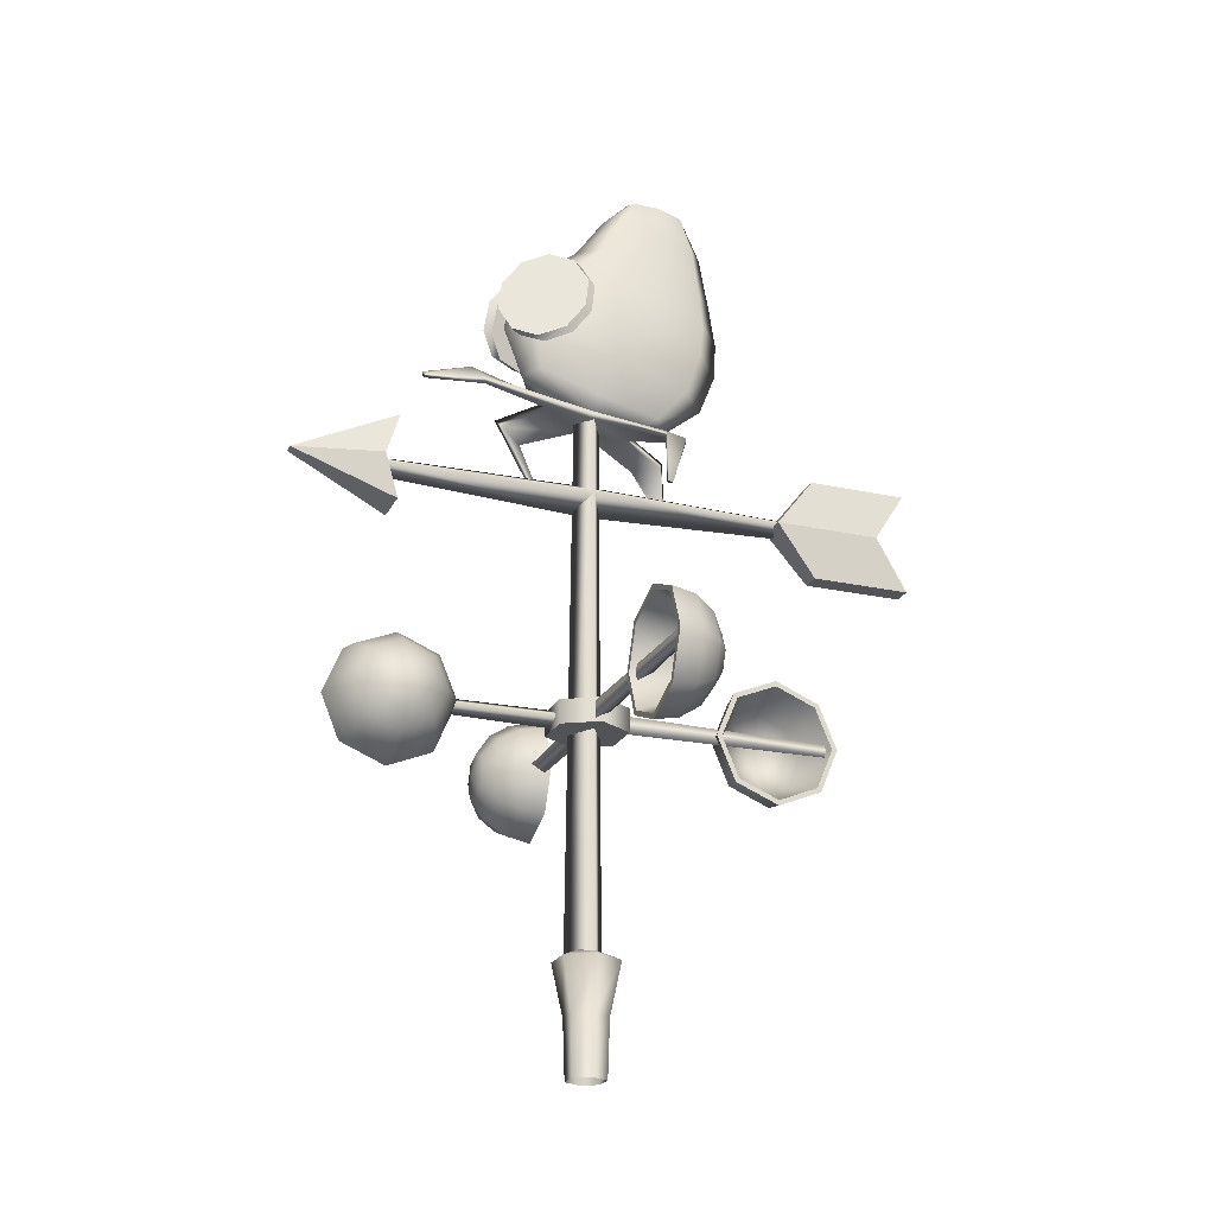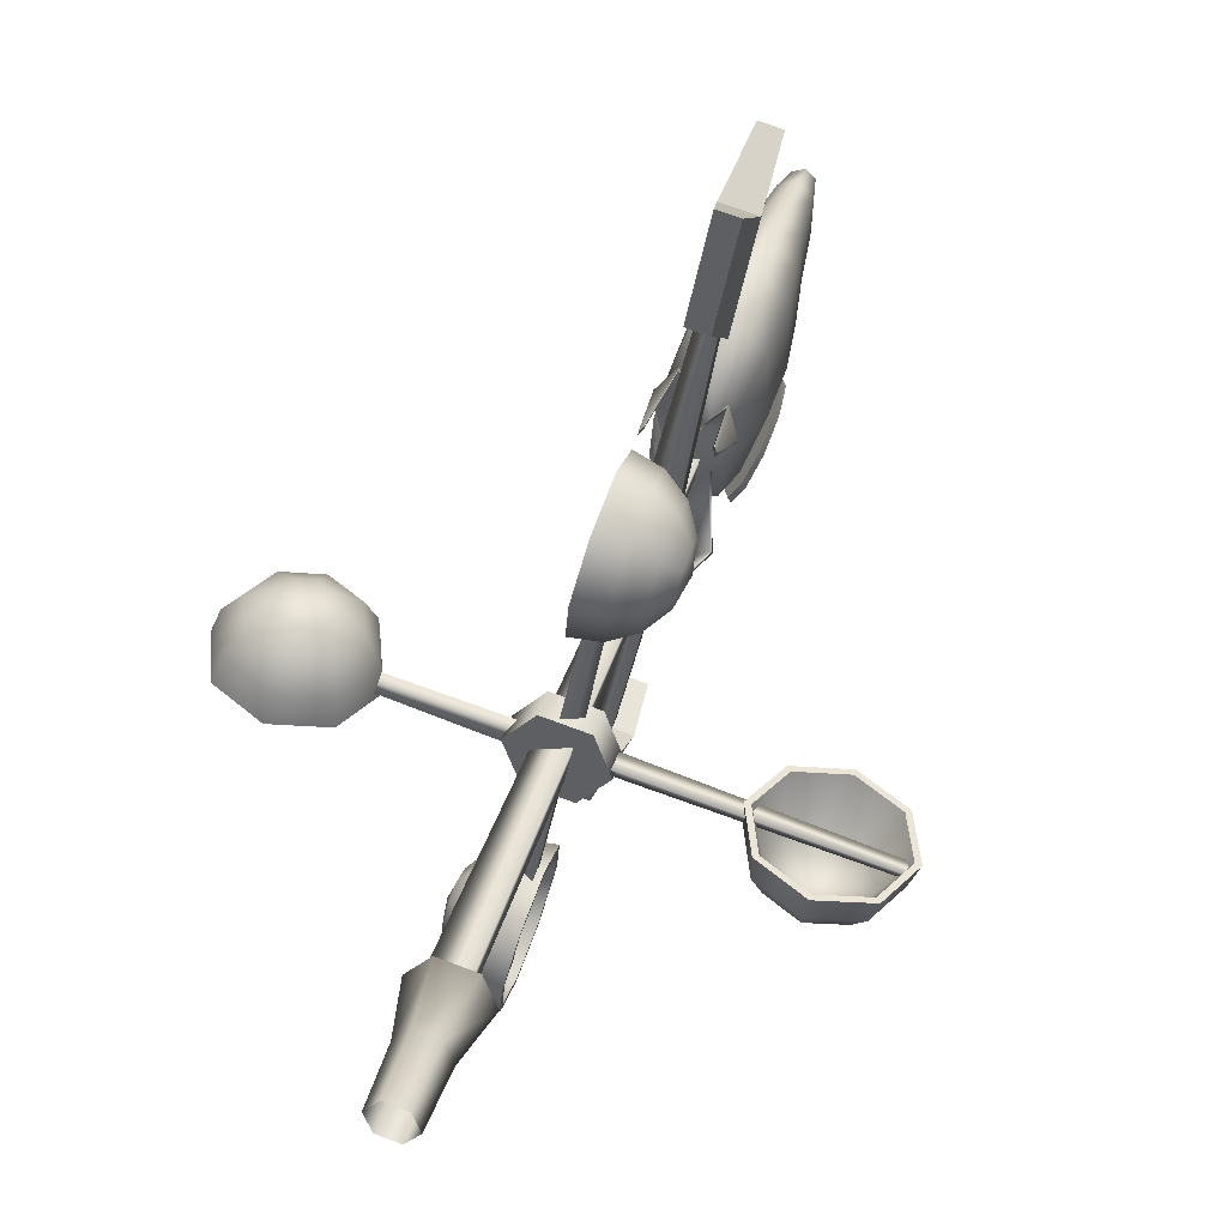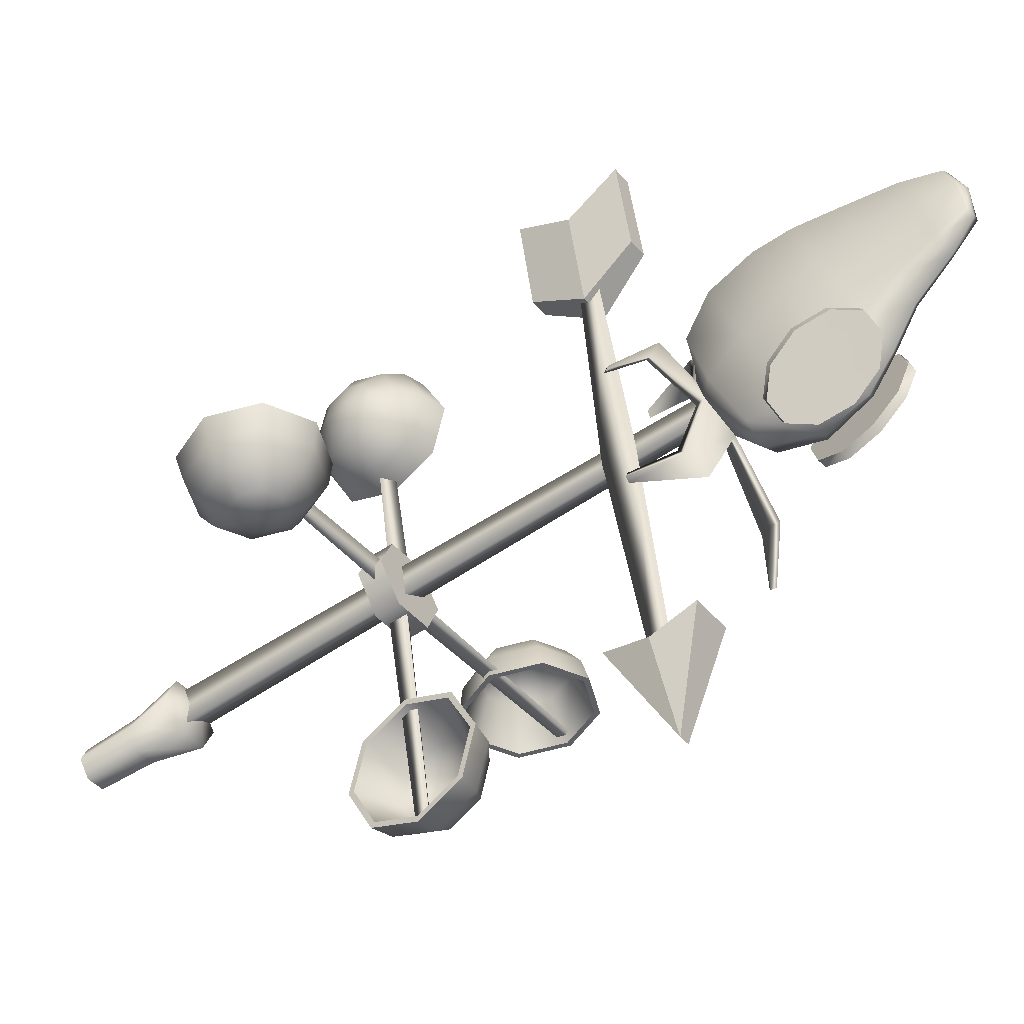
<metadata>
{"format":"obj","ext":"obj","renderer":"f3d","projection":"perspective","resolution":1024,"background":"white","views":[{"elev":-22.5,"azim":-99.9,"up":"+Y"},{"elev":42.4,"azim":17.1,"up":"+Z"},{"elev":-53.9,"azim":126.0,"up":"+Z"}]}
</metadata>
<code>
g default
v 3.086 50.87 -0.9771
v 3.404 50.87 -1.038
v 3.51 50.87 -1.343
v 3.299 50.87 -1.588
v 2.981 50.87 -1.527
v 2.875 50.87 -1.222
v 3.075 51.82 -0.946
v 3.425 51.82 -1.013
v 3.542 51.82 -1.349
v 3.309 51.82 -1.619
v 2.959 51.82 -1.552
v 2.842 51.82 -1.216
v 3.015 52.67 -0.7722
v 3.545 52.67 -0.8736
v 3.723 52.67 -1.384
v 3.37 52.67 -1.793
v 2.839 52.67 -1.691
v 2.662 52.67 -1.181
v 3.192 52.89 -1.283
v 3.424 52.56 -1.014
v 3.309 52.56 -1.617
v 2.844 52.56 -1.216
v 3.333 61.64 -1.086
v 3.251 61.64 -1.517
v 2.919 61.64 -1.23
v 3.92 60.47 2.207
v 3.92 60.15 2.207
v 3.647 60.31 2.259
v 2.582 60.47 -4.795
v 2.582 60.15 -4.795
v 2.309 60.31 -4.743
v 3.348 60.04 -1.312
v 3.348 60.58 -1.312
v 2.881 60.31 -1.223
v 4.016 59.4 2.524
v 3.694 59.4 2.586
v 4.016 61.14 2.524
v 3.694 61.14 2.586
v 4.332 61.14 4.176
v 4.009 61.14 4.238
v 4.332 59.4 4.176
v 4.009 59.4 4.238
v 4.316 60.27 3.604
v 3.98 60.27 1.842
v 3.476 60.27 1.938
v 3.813 60.27 3.7
v 2.85 59.59 -4.562
v 2.176 59.59 -4.433
v 2.85 61.04 -4.562
v 2.176 61.04 -4.433
v 2.883 60.32 -4.805
v 2.29 60.32 -6.165
v 2.106 60.32 -6.13
v 2.056 60.32 -4.647
v 3.002 61.74 -0.1556
v 3.761 61.74 -0.3012
v 3.027 63.02 0.5686
v 4.005 63.02 0.3819
v 3.2 64.28 0.6004
v 3.855 64.28 0.4752
v 3.325 65.77 0.3287
v 3.639 65.77 0.2686
v 3.164 65.9 -0.5135
v 3.479 65.9 -0.5736
v 2.87 64.73 -1.128
v 3.525 64.73 -1.253
v 2.536 63.74 -2.002
v 3.513 63.74 -2.189
v 2.624 62.31 -2.145
v 3.38 62.31 -2.29
v 3.417 61.64 -0.0439
v 3.603 62.9 0.9309
v 3.588 64.2 0.852
v 3.5 65.79 0.3928
v 3.308 65.93 -0.6114
v 3.138 64.81 -1.505
v 2.94 63.87 -2.54
v 2.963 62.31 -2.42
v 2.978 62.27 0.3274
v 3.961 62.27 0.1396
v 3.11 63.62 0.6379
v 3.953 63.62 0.477
v 3.272 65.16 0.5
v 3.752 65.16 0.4084
v 3.217 65.88 -0.07358
v 3.591 65.88 -0.145
v 3.029 65.42 -0.7745
v 3.508 65.42 -0.866
v 2.687 64.24 -1.578
v 3.529 64.24 -1.739
v 2.485 62.99 -2.257
v 3.467 62.99 -2.444
v 2.723 61.95 -1.157
v 3.651 61.95 -1.334
v 3.937 63.38 -0.9374
v 3.81 64.51 -0.4117
v 2.604 63.38 -0.6828
v 2.916 64.51 -0.241
v 3.551 62.2 0.6565
v 3.609 63.51 0.9603
v 3.556 65.13 0.6834
v 3.409 65.98 -0.08613
v 3.225 65.48 -1.047
v 3.031 64.35 -2.062
v 2.901 63.15 -2.743
v 3.887 62.66 -1.179
v 3.894 63.93 -0.6604
v 3.716 65.3 -0.244
v 2.561 62.66 -0.926
v 2.746 63.93 -0.4411
v 3.065 65.3 -0.1197
v 3.053 61.95 -1.95
v 3.429 61.76 -1.345
v 3.303 61.58 -0.6381
v 2.925 61.76 -1.248
v 3.046 61.8 -1.986
v 3.42 61.61 -1.384
v 2.92 61.61 -1.288
v 3.246 61.6 -2.818
v 3.247 61.5 -2.689
v 3.553 61.35 -2.366
v 3.551 61.45 -2.495
v 2.429 62.13 -3.313
v 2.21 61.86 -3.1
v 2.227 61.73 -3.103
v 2.446 62 -3.316
v 3.399 60.51 -2.138
v 3.396 60.48 -2.197
v 3.464 60.5 -2.066
v 3.461 60.47 -2.125
v 2.124 61.8 -4.127
v 2.132 61.72 -4.121
v 2.088 61.76 -4.051
v 2.096 61.68 -4.045
v 3.295 61.44 -0.6803
v 3.081 61.47 0.3306
v 3.085 61.38 0.3145
v 2.778 61.33 -0.0704
v 2.774 61.42 -0.05421
v 3.739 61.3 0.04031
v 3.883 61.25 -0.4307
v 3.874 61.16 -0.4444
v 3.73 61.21 0.0267
v 2.905 60.55 0.03583
v 2.902 60.61 0.07327
v 2.84 60.54 -0.05746
v 2.837 60.6 -0.01992
v 3.806 60.51 0.09224
v 3.79 60.45 0.05859
v 3.832 60.5 -0.01821
v 3.815 60.44 -0.05194
v 2.407 62.9 -1.673
v 2.452 63.34 -1.352
v 2.378 63.4 -1.465
v 2.332 62.96 -1.787
v 2.531 63.86 -1.29
v 2.457 63.92 -1.404
v 2.413 62.69 -2.132
v 2.338 62.75 -2.246
v 2.614 64.25 -1.513
v 2.54 64.31 -1.627
v 2.468 62.8 -2.554
v 2.393 62.86 -2.668
v 2.551 63.19 -2.777
v 2.476 63.25 -2.891
v 2.595 64.42 -2.049
v 2.67 64.36 -1.935
v 2.63 63.71 -2.716
v 2.556 63.77 -2.83
v 2.601 64.22 -2.508
v 2.676 64.15 -2.394
v 2.541 63.53 -2.034
v 2.467 63.59 -2.148
v 3.755 62.9 -1.931
v 3.832 63.34 -1.615
v 3.859 63.4 -1.748
v 3.782 62.96 -2.064
v 3.78 63.86 -1.529
v 3.808 63.92 -1.662
v 3.58 62.69 -2.355
v 3.608 62.75 -2.489
v 3.621 64.25 -1.706
v 3.648 64.31 -1.839
v 3.374 62.8 -2.727
v 3.401 62.86 -2.86
v 3.214 63.19 -2.903
v 3.242 63.25 -3.037
v 3.442 64.42 -2.21
v 3.414 64.36 -2.077
v 3.163 63.71 -2.817
v 3.19 63.77 -2.951
v 3.267 64.22 -2.635
v 3.24 64.15 -2.502
v 3.497 63.53 -2.216
v 3.525 63.59 -2.35
v 2.974 56.27 -0.6544
v 3.627 56.27 -0.7792
v 3.846 56.27 -1.407
v 3.411 56.27 -1.911
v 2.758 56.27 -1.786
v 2.539 56.27 -1.158
v 2.974 56.66 -0.6544
v 3.627 56.66 -0.7792
v 3.846 56.66 -1.407
v 3.411 56.66 -1.911
v 2.758 56.66 -1.786
v 2.539 56.66 -1.158
v 3.192 56.27 -1.283
v 3.192 56.66 -1.283
v 2.7 56.62 -1.277
v 2.7 56.32 -1.277
v 2.749 56.47 -1.02
v -0.8568 56.58 -0.559
v -0.8568 56.36 -0.559
v -0.822 56.47 -0.3772
v 3.198 56.62 -0.7903
v 3.198 56.32 -0.7903
v 3.454 56.47 -0.8394
v 3.916 56.58 2.767
v 3.916 56.36 2.767
v 4.098 56.47 2.732
v 3.187 56.62 -1.775
v 3.187 56.32 -1.775
v 2.93 56.47 -1.726
v 2.469 56.58 -5.332
v 2.469 56.36 -5.332
v 2.287 56.47 -5.297
v 3.685 56.62 -1.288
v 3.685 56.32 -1.288
v 3.635 56.47 -1.545
v 7.241 56.58 -2.006
v 7.241 56.36 -2.006
v 7.207 56.47 -2.188
v 7 55.8 -1.845
v 6.335 55.52 -1.718
v 5.669 55.8 -1.591
v 5.393 56.47 -1.538
v 5.669 57.15 -1.591
v 6.335 57.43 -1.718
v 7 57.15 -1.845
v 7.276 56.47 -1.898
v 6.678 56 -2.473
v 6.208 55.8 -2.384
v 5.737 56 -2.294
v 5.542 56.47 -2.256
v 5.737 56.95 -2.294
v 6.208 57.15 -2.384
v 6.678 56.95 -2.473
v 6.873 56.47 -2.511
v 6.155 56.47 -2.659
v 7.062 55.73 -1.857
v 6.335 55.43 -1.718
v 5.607 55.73 -1.579
v 5.306 56.47 -1.521
v 5.607 57.22 -1.579
v 6.335 57.52 -1.718
v 7.062 57.22 -1.857
v 7.364 56.47 -1.914
v 6.932 55.79 -2.24
v 6.26 55.51 -2.112
v 5.587 55.79 -1.983
v 5.309 56.47 -1.93
v 5.587 57.16 -1.983
v 6.26 57.44 -2.112
v 6.932 57.16 -2.24
v 7.21 56.47 -2.293
v 6.71 55.95 -2.544
v 6.196 55.73 -2.446
v 5.681 55.95 -2.347
v 5.468 56.47 -2.307
v 5.681 57 -2.347
v 6.196 57.22 -2.446
v 6.71 57 -2.544
v 6.923 56.47 -2.585
v 6.432 56.19 -2.722
v 6.153 56.07 -2.669
v 5.875 56.19 -2.615
v 5.759 56.47 -2.593
v 5.875 56.76 -2.615
v 6.153 56.88 -2.669
v 6.432 56.76 -2.722
v 6.547 56.47 -2.744
v 6.138 56.47 -2.747
v 2.63 55.8 -5.091
v 2.757 55.52 -4.425
v 2.884 55.8 -3.759
v 2.937 56.47 -3.484
v 2.884 57.15 -3.759
v 2.757 57.43 -4.425
v 2.63 57.15 -5.091
v 2.577 56.47 -5.366
v 2.001 56 -4.769
v 2.091 55.8 -4.298
v 2.181 56 -3.827
v 2.218 56.47 -3.632
v 2.181 56.95 -3.827
v 2.091 57.15 -4.298
v 2.001 56.95 -4.769
v 1.964 56.47 -4.963
v 1.816 56.47 -4.245
v 2.618 55.73 -5.153
v 2.757 55.43 -4.425
v 2.896 55.73 -3.697
v 2.954 56.47 -3.396
v 2.896 57.22 -3.697
v 2.757 57.52 -4.425
v 2.618 57.22 -5.153
v 2.56 56.47 -5.454
v 2.235 55.79 -5.022
v 2.363 55.51 -4.35
v 2.492 55.79 -3.677
v 2.545 56.47 -3.399
v 2.492 57.16 -3.677
v 2.363 57.44 -4.35
v 2.235 57.16 -5.022
v 2.182 56.47 -5.301
v 1.931 55.95 -4.801
v 2.029 55.73 -4.286
v 2.128 55.95 -3.771
v 2.168 56.47 -3.558
v 2.128 57 -3.771
v 2.029 57.22 -4.286
v 1.931 57 -4.801
v 1.89 56.47 -5.014
v 1.753 56.19 -4.522
v 1.806 56.07 -4.243
v 1.859 56.19 -3.965
v 1.881 56.47 -3.85
v 1.859 56.76 -3.965
v 1.806 56.88 -4.243
v 1.753 56.76 -4.522
v 1.731 56.47 -4.637
v 1.728 56.47 -4.228
v -0.6158 55.8 -0.7201
v 0.04987 55.52 -0.8472
v 0.7155 55.8 -0.9744
v 0.9912 56.47 -1.027
v 0.7155 57.15 -0.9744
v 0.04987 57.43 -0.8472
v -0.6158 57.15 -0.7201
v -0.8915 56.47 -0.6674
v -0.2937 56 -0.09166
v 0.177 55.8 -0.1816
v 0.6477 56 -0.2715
v 0.8427 56.47 -0.3087
v 0.6477 56.95 -0.2715
v 0.177 57.15 -0.1816
v -0.2937 56.95 -0.09166
v -0.4886 56.47 -0.05442
v 0.2297 56.47 0.09416
v -0.6778 55.73 -0.7082
v 0.04987 55.43 -0.8472
v 0.7776 55.73 -0.9862
v 1.079 56.47 -1.044
v 0.7776 57.22 -0.9862
v 0.04987 57.52 -0.8472
v -0.6778 57.22 -0.7082
v -0.9792 56.47 -0.6506
v -0.5472 55.79 -0.325
v 0.1251 55.51 -0.4534
v 0.7974 55.79 -0.5818
v 1.076 56.47 -0.635
v 0.7974 57.16 -0.5818
v 0.1251 57.44 -0.4534
v -0.5472 57.16 -0.325
v -0.8257 56.47 -0.2718
v -0.3257 55.95 -0.02124
v 0.1889 55.73 -0.1195
v 0.7034 55.95 -0.2178
v 0.9165 56.47 -0.2585
v 0.7034 57 -0.2178
v 0.1889 57.22 -0.1195
v -0.3257 57 -0.02124
v -0.5388 56.47 0.01946
v -0.047 56.19 0.1567
v 0.2315 56.07 0.1036
v 0.5099 56.19 0.05036
v 0.6253 56.47 0.02833
v 0.5099 56.76 0.05036
v 0.2315 56.88 0.1036
v -0.047 56.76 0.1567
v -0.1623 56.47 0.1788
v 0.2464 56.47 0.1819
v 3.755 55.8 2.526
v 3.628 55.52 1.86
v 3.501 55.8 1.194
v 3.448 56.47 0.9185
v 3.501 57.15 1.194
v 3.628 57.43 1.86
v 3.755 57.15 2.526
v 3.807 56.47 2.801
v 4.383 56 2.203
v 4.293 55.8 1.733
v 4.203 56 1.262
v 4.166 56.47 1.067
v 4.203 56.95 1.262
v 4.293 57.15 1.733
v 4.383 56.95 2.203
v 4.42 56.47 2.398
v 4.569 56.47 1.68
v 3.767 55.73 2.588
v 3.628 55.43 1.86
v 3.489 55.73 1.132
v 3.431 56.47 0.8308
v 3.489 57.22 1.132
v 3.628 57.52 1.86
v 3.767 57.22 2.588
v 3.824 56.47 2.889
v 4.15 55.79 2.457
v 4.021 55.51 1.785
v 3.893 55.79 1.112
v 3.84 56.47 0.8339
v 3.893 57.16 1.112
v 4.021 57.44 1.785
v 4.15 57.16 2.457
v 4.203 56.47 2.735
v 4.454 55.95 2.235
v 4.355 55.73 1.721
v 4.257 55.95 1.206
v 4.216 56.47 0.9932
v 4.257 57 1.206
v 4.355 57.22 1.721
v 4.454 57 2.235
v 4.494 56.47 2.449
v 4.632 56.19 1.957
v 4.578 56.07 1.678
v 4.525 56.19 1.4
v 4.503 56.47 1.284
v 4.525 56.76 1.4
v 4.578 56.88 1.678
v 4.632 56.76 1.957
v 4.654 56.47 2.072
v 4.657 56.47 1.663
g polySurface109
f 1 2 8 7
f 2 3 9 8
f 3 4 10 9
f 4 5 11 10
f 5 6 12 11
f 6 1 7 12
f 7 8 14 13
f 8 9 15 14
f 9 10 16 15
f 10 11 17 16
f 11 12 18 17
f 12 7 13 18
f 13 14 19
f 14 15 19
f 15 16 19
f 16 17 19
f 17 18 19
f 18 13 19
f 20 21 24 23
f 21 22 25 24
f 22 20 23 25
f 26 27 32 33
f 27 28 34 32
f 28 26 33 34
f 33 32 30 29
f 34 33 29 31
f 32 34 31 30
f 44 45 38 37
f 37 38 40 39
f 39 40 46 43
f 41 42 36 35
f 45 46 40 38
f 43 44 37 39
f 41 35 44 43
f 35 36 45 44
f 36 42 46 45
f 43 46 42 41
f 49 52 53 50
f 51 49 50 54
f 53 54 50
f 51 52 49
f 47 52 51
f 52 47 48 53
f 48 54 53
f 47 51 54 48
f 80 99 71 56
f 58 72 99 80
f 79 99 72 57
f 99 79 55 71
f 82 100 72 58
f 60 73 100 82
f 81 100 73 59
f 57 72 100 81
f 84 101 73 60
f 62 74 101 84
f 83 101 74 61
f 59 73 101 83
f 102 74 62 86
f 102 86 64 75
f 102 75 63 85
f 74 102 85 61
f 88 103 75 64
f 66 76 103 88
f 87 103 76 65
f 63 75 103 87
f 90 104 76 66
f 68 77 104 90
f 89 104 77 67
f 65 76 104 89
f 92 105 77 68
f 105 92 70 78
f 91 105 78 69
f 67 77 105 91
f 92 106 94 70
f 92 68 95 106
f 58 80 106 95
f 106 80 56 94
f 68 90 107 95
f 90 66 96 107
f 60 82 107 96
f 82 58 95 107
f 66 88 108 96
f 88 64 86 108
f 62 84 108 86
f 84 60 96 108
f 55 79 109 93
f 79 57 97 109
f 67 91 109 97
f 109 91 69 93
f 57 81 110 97
f 81 59 98 110
f 65 89 110 98
f 89 67 97 110
f 59 83 111 98
f 83 61 85 111
f 63 87 111 85
f 87 65 98 111
f 113 112 70 94
f 113 56 71 114
f 113 117 121 122
f 112 113 122 119
f 114 55 93 115
f 115 69 78 112
f 117 116 120 121
f 116 112 119 120
f 112 116 126 123
f 118 115 124 125
f 116 118 125 126
f 112 123 124 115
f 120 127 129 121
f 120 119 128 127
f 122 121 129 130
f 122 130 128 119
f 130 129 127 128
f 123 131 133 124
f 123 126 132 131
f 125 124 133 134
f 125 134 132 126
f 133 131 132 134
f 115 118 138 139
f 114 115 139 136
f 118 135 137 138
f 135 114 136 137
f 114 135 143 140
f 117 113 141 142
f 113 114 140 141
f 135 117 142 143
f 137 144 146 138
f 137 136 145 144
f 139 138 146 147
f 139 147 145 136
f 147 146 144 145
f 140 148 150 141
f 140 143 149 148
f 142 141 150 151
f 142 151 149 143
f 150 148 149 151
f 118 116 117 135
f 115 93 69
f 70 112 78
f 113 94 56
f 114 71 55
f 152 153 154 155
f 153 156 157 154
f 152 172 153
f 155 154 173
f 158 172 152
f 155 159 158 152
f 154 157 173
f 159 155 173
f 156 160 161 157
f 153 172 156
f 162 172 158
f 159 163 162 158
f 172 160 156
f 157 161 173
f 163 159 173
f 160 167 166 161
f 164 172 162
f 163 165 164 162
f 161 166 173
f 172 167 160
f 165 163 173
f 165 169 168 164
f 166 170 173
f 167 171 170 166
f 172 171 167
f 172 164 168
f 169 165 173
f 169 170 171 168
f 170 169 173
f 172 168 171
f 174 177 176 175
f 175 176 179 178
f 174 175 194
f 176 177 195
f 180 174 194
f 177 174 180 181
f 179 176 195
f 177 181 195
f 178 179 183 182
f 175 178 194
f 184 180 194
f 181 180 184 185
f 194 178 182
f 183 179 195
f 181 185 195
f 182 183 188 189
f 186 184 194
f 185 184 186 187
f 188 183 195
f 194 182 189
f 185 187 195
f 187 186 190 191
f 192 188 195
f 189 188 192 193
f 194 189 193
f 194 190 186
f 187 191 195
f 191 190 193 192
f 191 192 195
f 194 193 190
f 196 197 203 202
f 197 198 204 203
f 198 199 205 204
f 199 200 206 205
f 200 201 207 206
f 201 196 202 207
f 197 196 208
f 198 197 208
f 199 198 208
f 200 199 208
f 201 200 208
f 196 201 208
f 202 203 209
f 203 204 209
f 204 205 209
f 205 206 209
f 206 207 209
f 207 202 209
f 210 211 214 213
f 211 212 215 214
f 212 210 213 215
f 216 217 220 219
f 217 218 221 220
f 218 216 219 221
f 222 223 226 225
f 223 224 227 226
f 224 222 225 227
f 228 229 232 231
f 229 230 233 232
f 230 228 231 233
f 235 234 242 243
f 236 235 243 244
f 237 236 244 245
f 238 237 245 246
f 239 238 246 247
f 240 239 247 248
f 241 240 248 249
f 234 241 249 242
f 243 242 250
f 244 243 250
f 245 244 250
f 246 245 250
f 247 246 250
f 248 247 250
f 249 248 250
f 242 249 250
f 251 252 260 259
f 252 253 261 260
f 253 254 262 261
f 254 255 263 262
f 255 256 264 263
f 256 257 265 264
f 257 258 266 265
f 258 251 259 266
f 259 260 268 267
f 260 261 269 268
f 261 262 270 269
f 262 263 271 270
f 263 264 272 271
f 264 265 273 272
f 265 266 274 273
f 266 259 267 274
f 267 268 276 275
f 268 269 277 276
f 269 270 278 277
f 270 271 279 278
f 271 272 280 279
f 272 273 281 280
f 273 274 282 281
f 274 267 275 282
f 275 276 283
f 276 277 283
f 277 278 283
f 278 279 283
f 279 280 283
f 280 281 283
f 281 282 283
f 282 275 283
f 252 251 234 235
f 253 252 235 236
f 254 253 236 237
f 255 254 237 238
f 256 255 238 239
f 257 256 239 240
f 258 257 240 241
f 251 258 241 234
f 285 284 292 293
f 286 285 293 294
f 287 286 294 295
f 288 287 295 296
f 289 288 296 297
f 290 289 297 298
f 291 290 298 299
f 284 291 299 292
f 293 292 300
f 294 293 300
f 295 294 300
f 296 295 300
f 297 296 300
f 298 297 300
f 299 298 300
f 292 299 300
f 301 302 310 309
f 302 303 311 310
f 303 304 312 311
f 304 305 313 312
f 305 306 314 313
f 306 307 315 314
f 307 308 316 315
f 308 301 309 316
f 309 310 318 317
f 310 311 319 318
f 311 312 320 319
f 312 313 321 320
f 313 314 322 321
f 314 315 323 322
f 315 316 324 323
f 316 309 317 324
f 317 318 326 325
f 318 319 327 326
f 319 320 328 327
f 320 321 329 328
f 321 322 330 329
f 322 323 331 330
f 323 324 332 331
f 324 317 325 332
f 325 326 333
f 326 327 333
f 327 328 333
f 328 329 333
f 329 330 333
f 330 331 333
f 331 332 333
f 332 325 333
f 302 301 284 285
f 303 302 285 286
f 304 303 286 287
f 305 304 287 288
f 306 305 288 289
f 307 306 289 290
f 308 307 290 291
f 301 308 291 284
f 335 334 342 343
f 336 335 343 344
f 337 336 344 345
f 338 337 345 346
f 339 338 346 347
f 340 339 347 348
f 341 340 348 349
f 334 341 349 342
f 343 342 350
f 344 343 350
f 345 344 350
f 346 345 350
f 347 346 350
f 348 347 350
f 349 348 350
f 342 349 350
f 351 352 360 359
f 352 353 361 360
f 353 354 362 361
f 354 355 363 362
f 355 356 364 363
f 356 357 365 364
f 357 358 366 365
f 358 351 359 366
f 359 360 368 367
f 360 361 369 368
f 361 362 370 369
f 362 363 371 370
f 363 364 372 371
f 364 365 373 372
f 365 366 374 373
f 366 359 367 374
f 367 368 376 375
f 368 369 377 376
f 369 370 378 377
f 370 371 379 378
f 371 372 380 379
f 372 373 381 380
f 373 374 382 381
f 374 367 375 382
f 375 376 383
f 376 377 383
f 377 378 383
f 378 379 383
f 379 380 383
f 380 381 383
f 381 382 383
f 382 375 383
f 352 351 334 335
f 353 352 335 336
f 354 353 336 337
f 355 354 337 338
f 356 355 338 339
f 357 356 339 340
f 358 357 340 341
f 351 358 341 334
f 385 384 392 393
f 386 385 393 394
f 387 386 394 395
f 388 387 395 396
f 389 388 396 397
f 390 389 397 398
f 391 390 398 399
f 384 391 399 392
f 393 392 400
f 394 393 400
f 395 394 400
f 396 395 400
f 397 396 400
f 398 397 400
f 399 398 400
f 392 399 400
f 401 402 410 409
f 402 403 411 410
f 403 404 412 411
f 404 405 413 412
f 405 406 414 413
f 406 407 415 414
f 407 408 416 415
f 408 401 409 416
f 409 410 418 417
f 410 411 419 418
f 411 412 420 419
f 412 413 421 420
f 413 414 422 421
f 414 415 423 422
f 415 416 424 423
f 416 409 417 424
f 417 418 426 425
f 418 419 427 426
f 419 420 428 427
f 420 421 429 428
f 421 422 430 429
f 422 423 431 430
f 423 424 432 431
f 424 417 425 432
f 425 426 433
f 426 427 433
f 427 428 433
f 428 429 433
f 429 430 433
f 430 431 433
f 431 432 433
f 432 425 433
f 402 401 384 385
f 403 402 385 386
f 404 403 386 387
f 405 404 387 388
f 406 405 388 389
f 407 406 389 390
f 408 407 390 391
f 401 408 391 384

</code>
